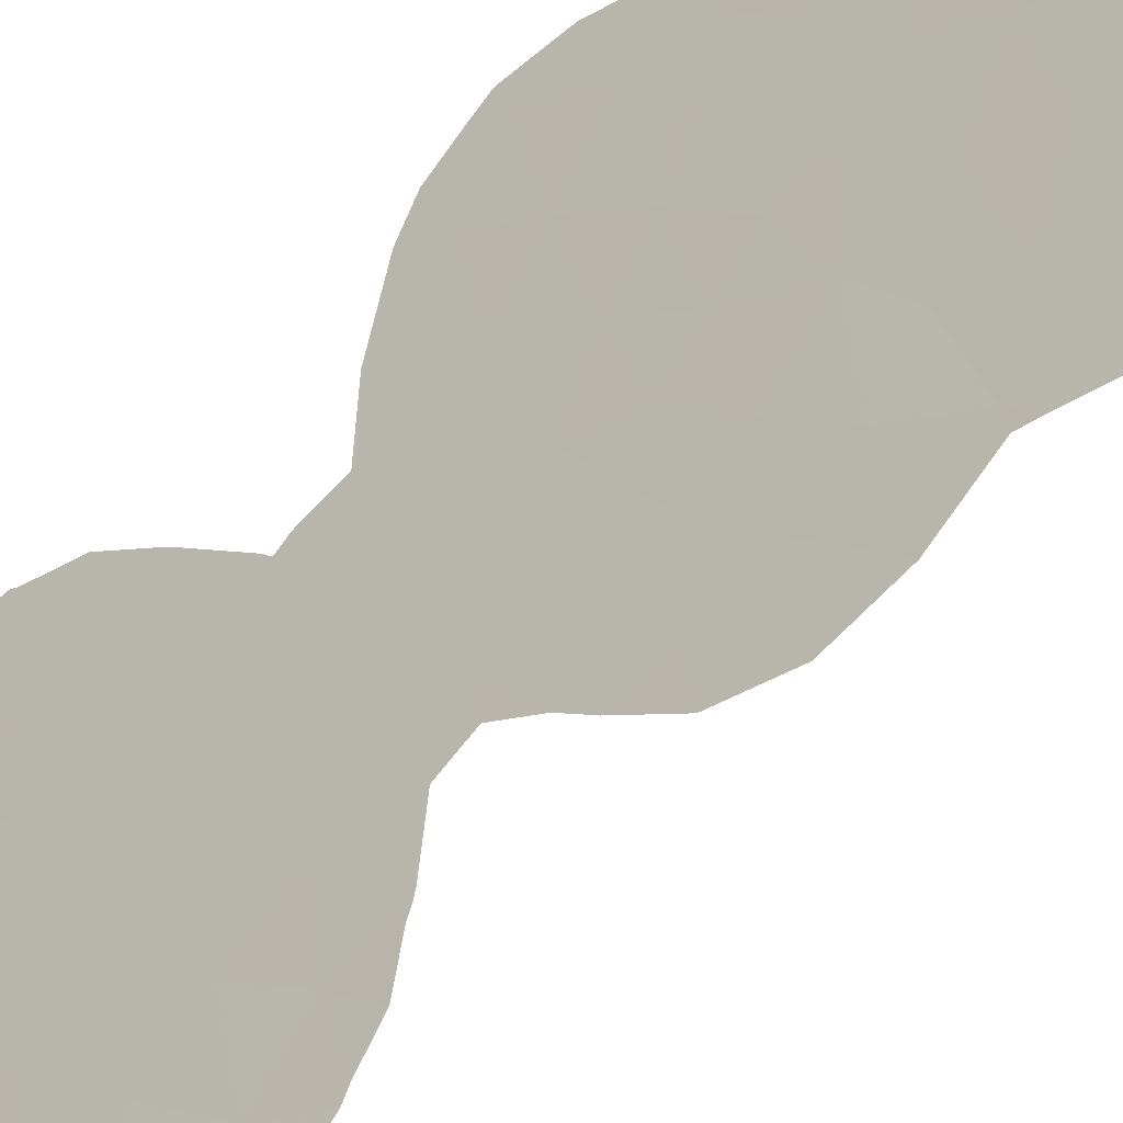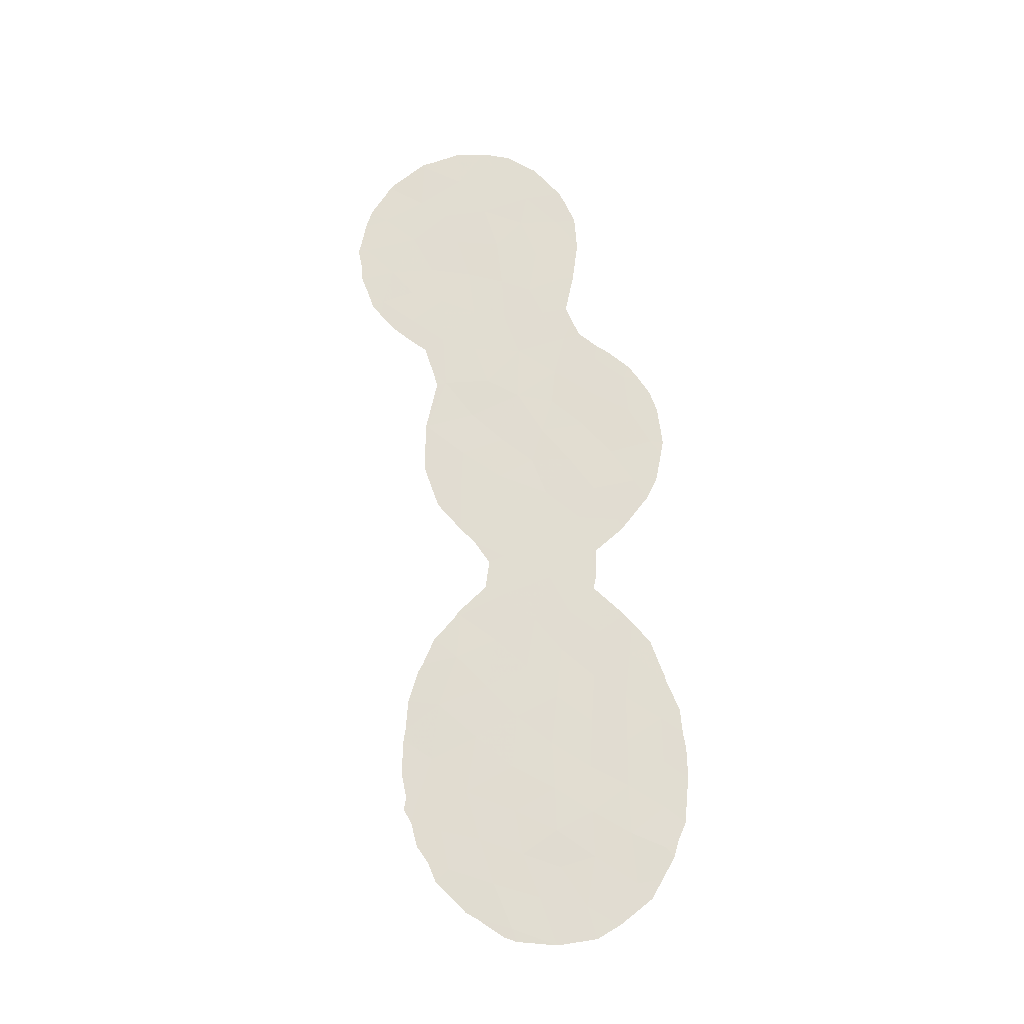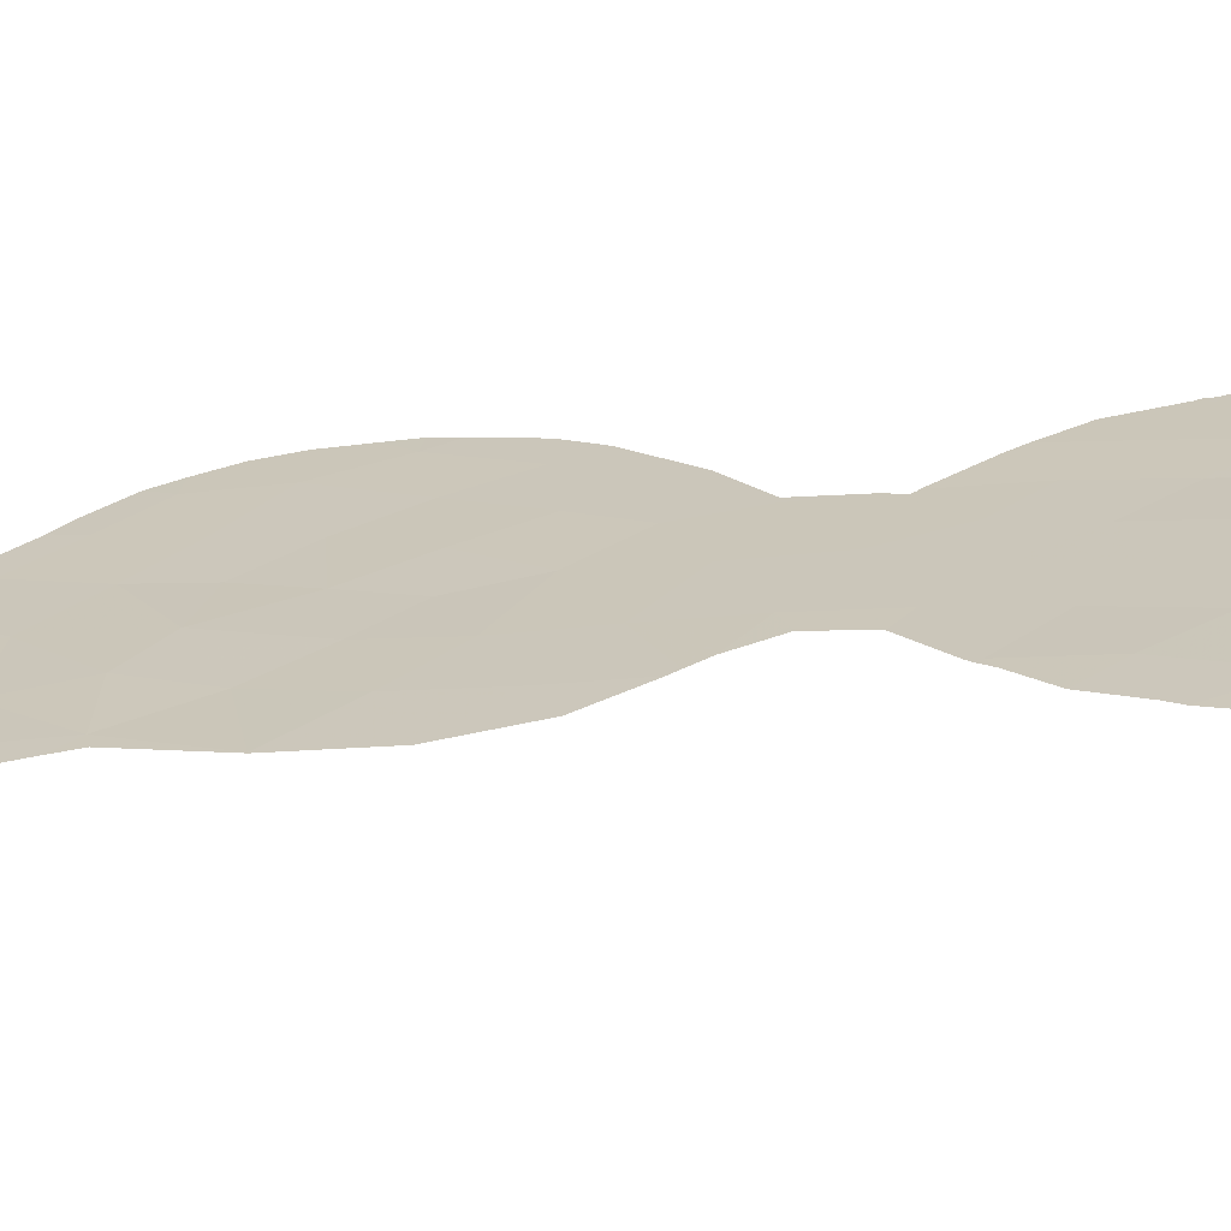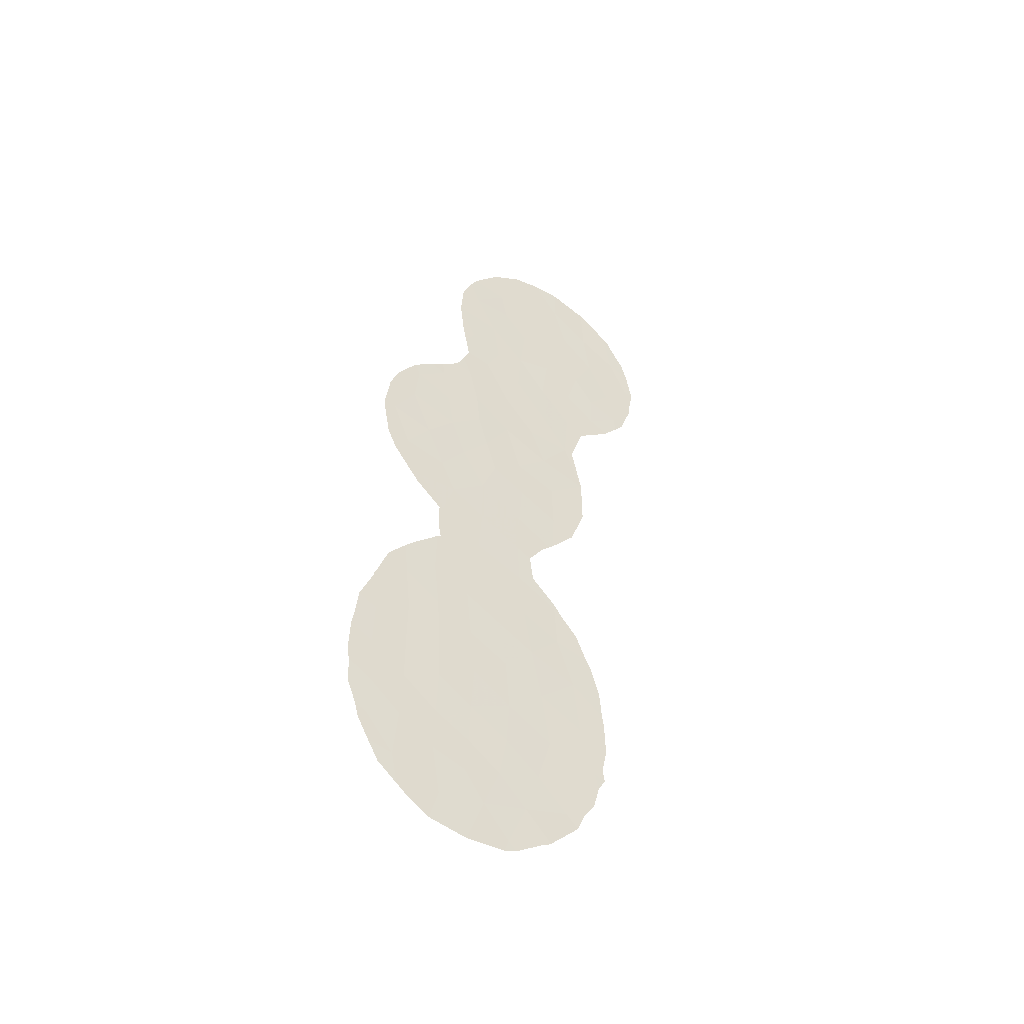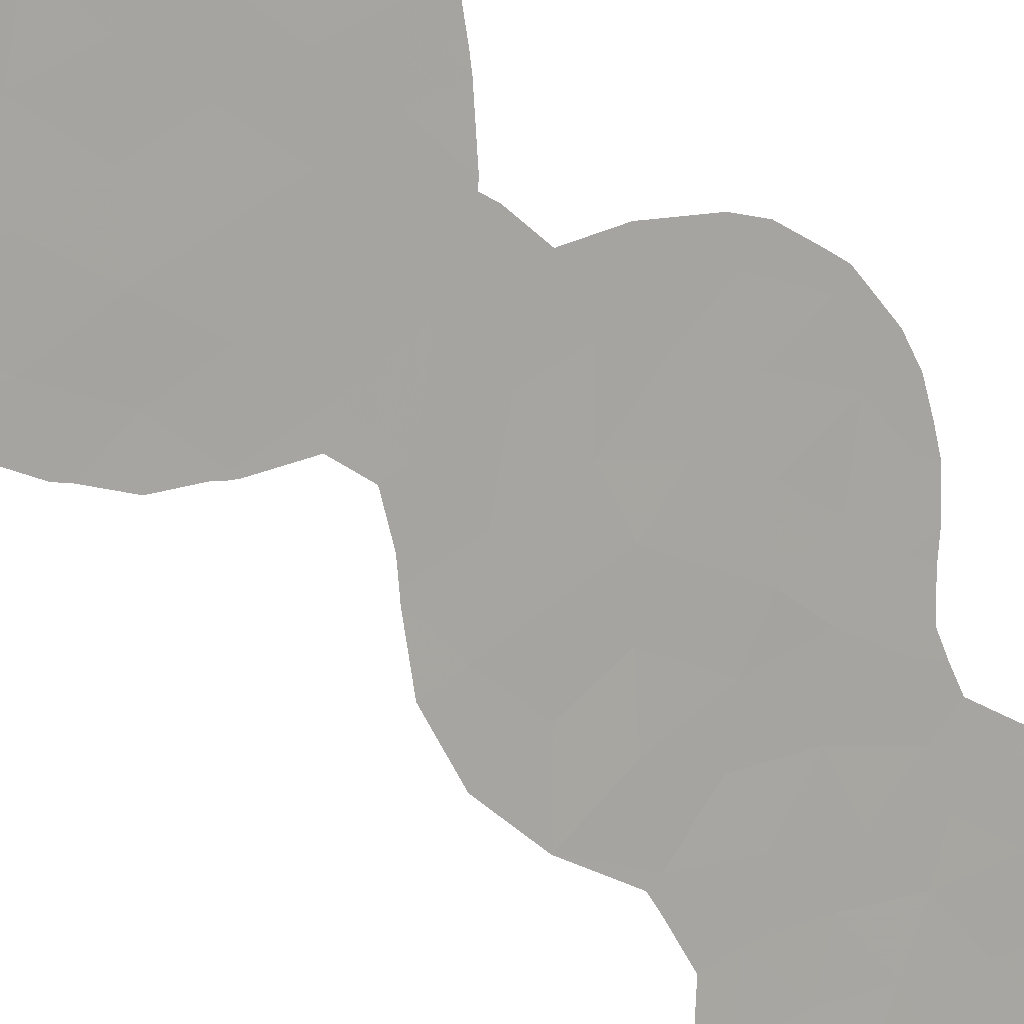
<metadata>
{"format":"obj","ext":"obj","renderer":"f3d","projection":"perspective","resolution":1024,"background":"white","views":[{"elev":-66.9,"azim":-44.2,"up":"+Y"},{"elev":-22.4,"azim":135.6,"up":"+Z"},{"elev":-25.6,"azim":96.5,"up":"+Y"},{"elev":-49.2,"azim":-82.0,"up":"+Z"},{"elev":-40.9,"azim":-141.6,"up":"+Y"}]}
</metadata>
<code>
v 53.29 45.3 18.97
v 52.23 46.5 18.39
v 50.79 48.14 18.21
v 49.98 49.03 20.31
v 51.32 47.47 22.21
v 47.65 51.91 -1.825
v 46.58 53.11 -2.821
v 46.61 53.06 -0.8391
v 50.83 48.13 15.74
v 51.34 47.57 13.34
v 50.05 49.01 13.8
v 50.39 48.64 12.21
v 53.35 45.47 0.0131
v 51.38 47.59 9.371
v 48.69 50.71 -0.8843
v 49.45 49.51 25.62
v 47.71 51.71 9.003
v 48.57 50.76 7.477
v 49.61 49.47 16.96
v 49.71 49.36 15.37
v 49.21 49.99 12.23
v 49.97 49.16 10.49
v 46.63 53.13 -6.722
v 49.74 49.53 0.3073
v 48.58 50.8 1.253
v 49.56 49.69 2.564
v 54.33 44.03 21.79
v 53.66 44.76 23.06
v 50.34 48.94 -8.834
v 53.81 44.78 14.2
v 52.64 46.14 12.71
v 54.01 44.73 -4.692
v 55.3 42.93 21.29
v 49.85 49.46 -3.97
v 52.49 46.47 -4.073
v 53.01 45.91 -7.551
v 51.12 48.03 -2.948
v 51.47 47.26 24.41
v 50.97 48.16 -0.5932
v 49.91 49.36 -1.893
v 47.16 52.31 10.99
v 53.2 45.44 16.55
v 48.72 50.5 14.06
v 52.31 46.45 14.74
v 52.8 45.72 24.66
v 54.02 44.26 27.09
v 53.18 45.26 26.25
v 54.27 44.03 24.9
v 54.95 43.15 27.96
v 49.3 49.98 4.405
v 47.86 51.49 12.55
v 49.83 49.52 -5.878
v 48.75 50.73 -5.068
v 52.82 46.07 2.29
v 51.68 47.41 -8.215
v 47.49 52.04 2.259
v 46.54 53.11 1.151
v 52.71 46.08 10.54
v 51.42 47.6 5.286
v 48.76 50.66 -3.01
v 54.33 44.09 20.15
v 53.93 44.32 29.28
v 49.99 49.16 8.268
v 46.58 52.93 13.03
v 47.67 51.92 -3.911
v 50.65 48.49 1.753
v 51.87 47.13 0.8519
v 48.42 50.98 3.36
v 48.95 50.51 -9.258
v 46.6 53.1 -4.896
v 47.62 51.99 -6.061
v 50.65 48.17 25.64
v 51.6 47.41 3.085
v 50.41 48.52 21.67
v 47.37 52.02 16.54
v 53.53 45.26 -2.526
v 47.65 51.88 0.204
v 48.52 50.72 15.83
v 48.3 50.96 17.64
v 51.04 48.12 -4.987
v 52.25 46.44 20.51
v 52.1 46.93 -6.221
v 53.24 45.62 -5.837
v 51.15 48.04 -10.18
v 49.28 49.82 18.83
v 51.88 46.75 26.43
v 51.83 47 16.59
v 48.71 50.77 -7.068
v 51.35 47.3 28.5
v 53.35 45.18 21.2
v 55.23 42.9 26.14
v 53.84 44.77 11.93
v 48.91 50.36 9.147
v 49.36 49.69 22.24
v 52.41 46.2 22.71
v 51.34 47.67 7.277
v 52.21 46.77 -1.537
v 49.9 49.29 6.133
v 48.44 50.88 10.64
v 52.71 46.16 4.328
v 49.72 49.63 -7.513
v 52.75 45.71 28.31
v 50.38 48.77 4.059
v 50.83 48.38 -6.926
v 47.48 52.15 -8.277
v 55.85 42.24 24.36
v 47.25 52.18 14.74
v 55 43.25 22.99
v 50.16 48.76 23.78
v 51.46 47.47 11.43
v 50.45 48.37 27.1
v 51.24 47.59 20.08
v 53.87 44.75 11.9
v 53.84 44.77 11.83
v 46.4 53.38 -7.15
v 46.27 53.51 -6.486
v 53.84 44.75 14.21
v 53.84 44.75 14.17
v 48.94 50.17 22.26
v 49.06 50.04 21.44
v 48.22 51.03 18.33
v 48.77 50.4 19.03
v 47.82 51.49 17.92
v 47.2 52.2 17.12
v 56.07 41.97 24.81
v 55.93 42.1 25.77
v 47.08 52.61 -8.968
v 46.75 52.98 -8.115
v 49.86 49.49 -10.91
v 49.85 49.5 -10.91
v 53.87 44.74 11.95
v 48.46 50.9 5.411
v 48.53 50.82 5.508
v 51.92 47.03 5.701
v 51.8 47.15 6.959
v 52.69 46.14 8.655
v 53.42 45.27 9.983
v 54.33 44.11 18.94
v 53.88 44.63 18.44
v 48.8 50.3 23.76
v 48.76 50.33 24.05
v 54.96 43.13 28.28
v 54.04 44.19 29.35
v 54.94 43.39 19.73
v 56.16 41.88 24.32
v 56.07 42.01 23.56
v 46.18 53.38 12.98
v 46.26 53.31 12.37
v 54.35 44.35 -4.857
v 54.28 44.41 -4.29
v 47.68 51.94 -9.677
v 52.48 46.5 -9.47
v 52.6 46.36 -9.262
v 52.7 46.16 4.596
v 54.28 44.41 0.2237
v 54.34 44.32 -1.147
v 54.01 44.72 1.578
v 54.12 44.61 -5.444
v 52.18 46.84 -9.711
v 49.84 49.51 -10.91
v 48.69 50.81 -10.66
v 46.01 53.78 -5.612
v 45.93 53.85 -4.363
v 53.51 45.27 3.189
v 53.87 44.88 1.959
v 51.38 47.77 -10.55
v 51.02 48.19 -10.74
v 53.38 45.48 -8.081
v 49 50.13 19.77
v 52.55 46.3 8.444
v 55.66 42.54 21.08
v 55.83 42.33 21.89
v 45.87 53.91 -3.619
v 49.33 49.64 27.31
v 50.13 48.7 28.75
v 53.61 45.22 -7.26
v 46.04 53.69 -0.4329
v 46.44 53.23 1.043
v 47.6 51.88 4.185
v 48.42 50.94 5.385
v 47.38 52.14 3.807
v 46.83 52.76 2.811
v 53.93 44.31 29.46
v 54.39 44.27 -1.624
v 54.43 44.23 -3.16
v 55.37 42.87 20.52
v 53.94 44.83 -6.518
v 49.2 49.9 20.51
v 45.98 53.77 -1.499
v 53.6 44.97 17.08
v 55.11 42.97 28.07
v 46.91 52.54 16.49
v 51.91 46.62 29.94
v 51.81 46.73 29.92
v 46.5 53.15 1.386
v 52.27 46.62 8.009
v 46.45 53.11 11.01
v 53.83 44.76 14.24
v 53.49 45.12 16.44
v 48.77 50.31 24.24
v 48.83 50.22 25.67
v 51.05 47.62 29.64
v 55.73 42.3 26.64
v 46.55 52.94 15.66
v 46.33 53.2 14.73
v 46.24 53.31 13.68
v 52.92 45.92 4.141
v 47.59 51.85 8.492
v 48.44 50.91 7.417
v 46.76 52.77 10.07
v 47.3 52.17 9.05
v 52.75 45.64 29.99
v 48.46 50.89 6.012
v 48.02 51.55 -10.08
v 45.89 53.87 -2.309
v 46.44 53.22 1.21
v 50.19 48.63 28.8
v 53.75 44.52 29.51
v 56.02 42.09 22.62
v 49.13 49.86 26.74
v 52.81 46.05 4.409
v 55.23 42.83 27.74
f 7 6 8
f 92 114 113
f 81 95 5
f 10 9 11
f 11 12 10
f 6 15 77
f 12 21 22
f 23 116 115
f 15 24 25
f 26 25 24
f 27 108 28
f 84 55 29
f 30 31 92
f 30 118 117
f 80 37 34
f 36 83 82
f 94 119 120
f 79 19 85
f 24 40 39
f 79 85 122
f 79 122 121
f 107 43 78
f 42 44 30
f 3 4 85
f 9 87 3
f 87 2 3
f 46 47 48
f 9 20 11
f 8 6 77
f 75 79 123
f 75 123 124
f 43 51 21
f 51 41 99
f 44 10 31
f 31 30 44
f 52 80 34
f 54 67 13
f 72 86 111
f 91 106 125
f 91 125 126
f 106 91 48
f 20 43 11
f 43 21 11
f 105 128 127
f 84 29 130
f 84 130 129
f 92 113 131
f 30 92 131
f 30 131 118
f 50 98 133
f 50 133 132
f 109 5 38
f 96 59 134
f 96 134 135
f 44 9 10
f 110 10 12
f 24 15 40
f 15 60 40
f 58 136 137
f 21 12 11
f 61 1 139
f 61 139 138
f 94 109 141
f 94 141 140
f 46 49 62
f 62 49 142
f 62 142 143
f 61 138 144
f 40 60 34
f 88 105 69
f 35 32 76
f 106 146 145
f 63 14 22
f 38 45 86
f 90 27 28
f 28 95 90
f 45 28 48
f 64 147 148
f 88 71 105
f 105 23 115
f 105 115 128
f 58 92 31
f 42 87 44
f 87 9 44
f 56 77 25
f 32 149 150
f 105 127 151
f 71 53 65
f 26 24 66
f 24 39 66
f 36 55 152
f 36 152 153
f 66 39 67
f 1 81 2
f 86 45 47
f 45 48 47
f 39 37 97
f 41 51 64
f 51 107 64
f 17 93 99
f 19 20 9
f 59 100 154
f 59 154 134
f 75 78 79
f 80 52 104
f 27 90 61
f 13 156 155
f 13 155 157
f 32 158 149
f 108 106 48
f 55 84 159
f 55 159 152
f 40 34 37
f 39 40 37
f 52 53 88
f 69 161 160
f 29 101 69
f 39 97 67
f 70 163 162
f 52 34 53
f 67 97 13
f 76 13 97
f 54 165 164
f 84 166 159
f 84 129 167
f 47 102 86
f 36 153 168
f 85 169 122
f 74 94 4
f 19 9 3
f 3 85 19
f 58 110 14
f 58 14 170
f 58 170 136
f 33 171 172
f 108 27 33
f 33 27 61
f 90 1 61
f 95 38 5
f 23 70 162
f 23 162 116
f 23 71 70
f 60 15 6
f 65 60 6
f 70 65 7
f 65 6 7
f 70 7 173
f 70 173 163
f 65 70 71
f 15 25 77
f 111 175 174
f 26 50 68
f 68 25 26
f 36 168 176
f 100 59 73
f 59 103 73
f 54 100 73
f 25 68 56
f 8 57 178
f 8 178 177
f 8 77 57
f 68 180 179
f 56 68 179
f 56 179 181
f 56 181 182
f 68 50 132
f 68 132 180
f 77 56 57
f 62 143 183
f 67 73 66
f 103 66 73
f 67 54 73
f 5 74 112
f 13 76 184
f 13 184 156
f 19 78 20
f 78 75 107
f 37 80 35
f 76 32 150
f 76 150 185
f 76 185 184
f 33 186 171
f 35 82 83
f 83 36 176
f 83 176 187
f 59 98 103
f 4 94 120
f 4 120 188
f 94 140 119
f 35 80 82
f 8 177 189
f 1 42 190
f 1 190 139
f 78 43 20
f 74 5 109
f 49 191 142
f 87 42 2
f 50 103 98
f 75 124 192
f 79 121 123
f 88 101 52
f 53 71 88
f 54 13 157
f 54 157 165
f 104 55 82
f 36 82 55
f 89 102 193
f 89 193 194
f 72 38 86
f 89 86 102
f 1 90 81
f 90 95 81
f 57 56 182
f 57 182 195
f 91 46 48
f 92 58 137
f 92 137 114
f 96 135 196
f 22 93 63
f 33 61 144
f 33 144 186
f 91 49 46
f 74 109 94
f 14 110 22
f 18 98 63
f 46 62 102
f 4 112 74
f 28 108 48
f 41 64 148
f 41 148 197
f 71 23 105
f 14 96 196
f 14 196 170
f 30 117 198
f 42 199 190
f 42 30 198
f 42 198 199
f 83 32 35
f 32 83 187
f 32 187 158
f 31 110 58
f 93 18 63
f 45 38 95
f 95 28 45
f 16 201 200
f 89 194 202
f 96 14 63
f 97 37 35
f 91 126 203
f 96 63 98
f 96 98 59
f 51 99 21
f 99 41 17
f 17 18 93
f 22 99 93
f 99 22 21
f 107 75 192
f 107 192 204
f 64 107 205
f 64 205 206
f 100 54 164
f 100 164 207
f 78 19 79
f 18 17 208
f 18 208 209
f 17 41 210
f 17 210 211
f 41 197 210
f 55 104 29
f 88 69 101
f 52 101 104
f 29 69 160
f 29 160 130
f 29 104 101
f 102 212 193
f 97 35 76
f 47 46 102
f 85 4 188
f 85 188 169
f 112 4 3
f 18 209 213
f 98 18 213
f 98 213 133
f 69 214 161
f 7 8 189
f 7 189 215
f 7 215 173
f 57 195 216
f 57 216 178
f 26 103 50
f 103 26 66
f 89 202 217
f 102 62 218
f 102 218 212
f 62 183 218
f 80 104 82
f 69 105 151
f 69 151 214
f 106 145 125
f 112 81 5
f 107 51 43
f 106 108 219
f 106 219 146
f 84 167 166
f 108 33 172
f 108 172 219
f 110 12 22
f 16 220 201
f 100 221 154
f 100 207 221
f 17 211 208
f 10 110 31
f 49 222 191
f 60 65 53
f 109 16 200
f 109 200 141
f 49 91 203
f 49 203 222
f 38 72 109
f 34 60 53
f 72 16 109
f 111 86 89
f 16 111 174
f 16 174 220
f 72 111 16
f 81 112 2
f 111 89 217
f 111 217 175
f 112 3 2
f 107 204 205
f 1 2 42
f 64 206 147

</code>
